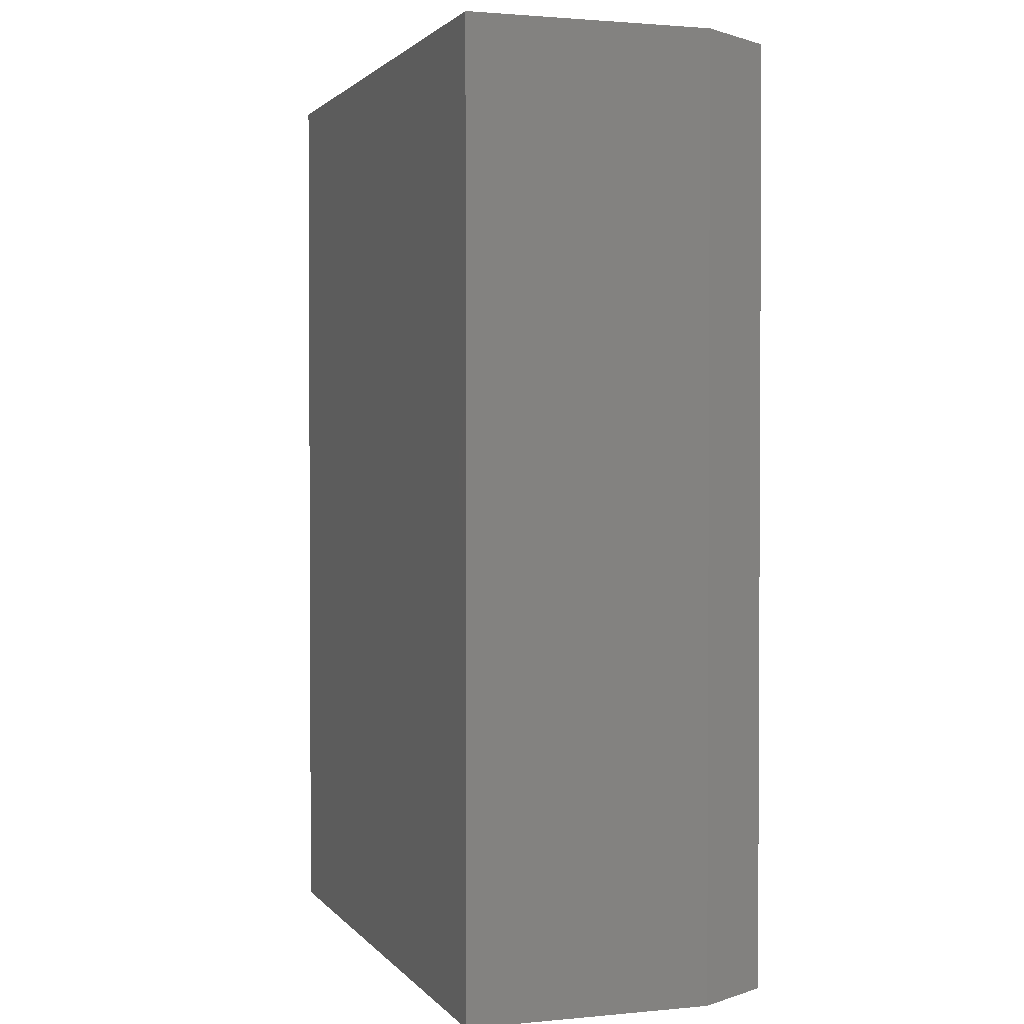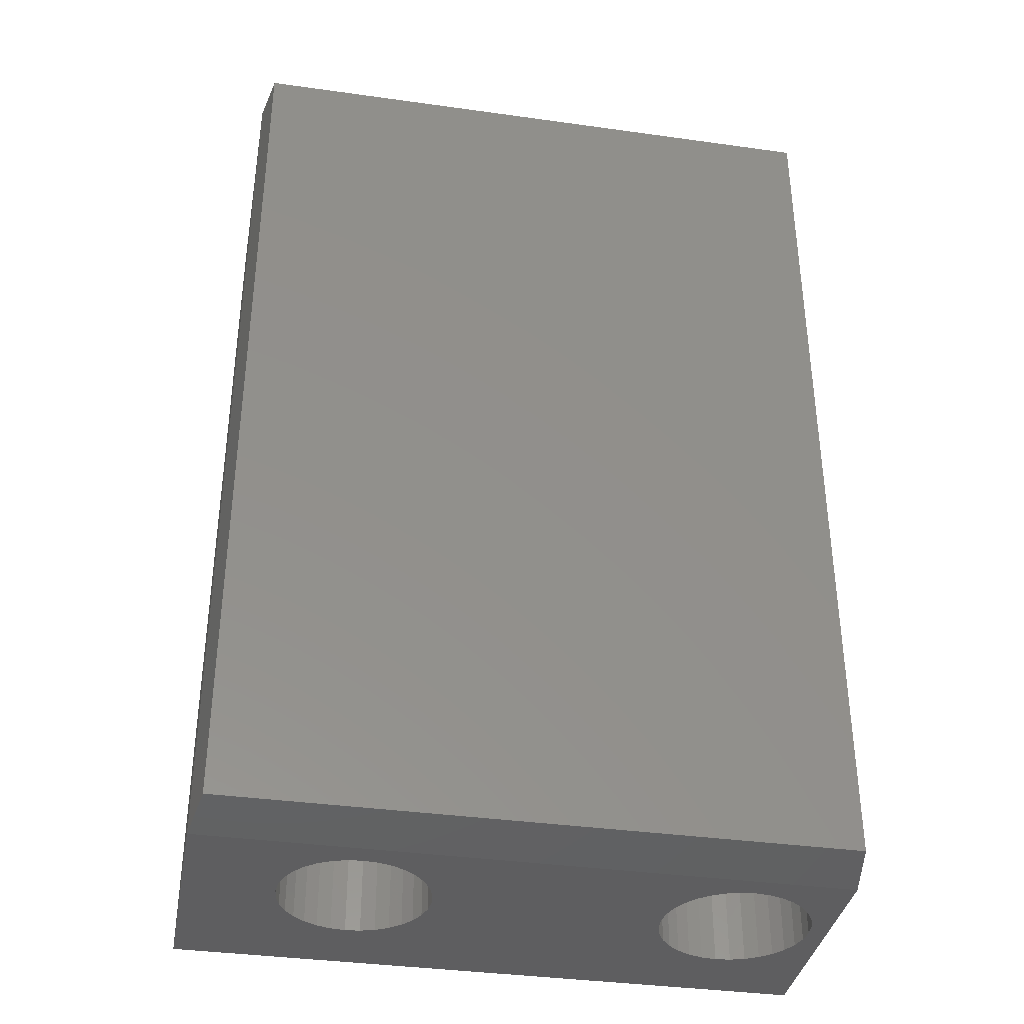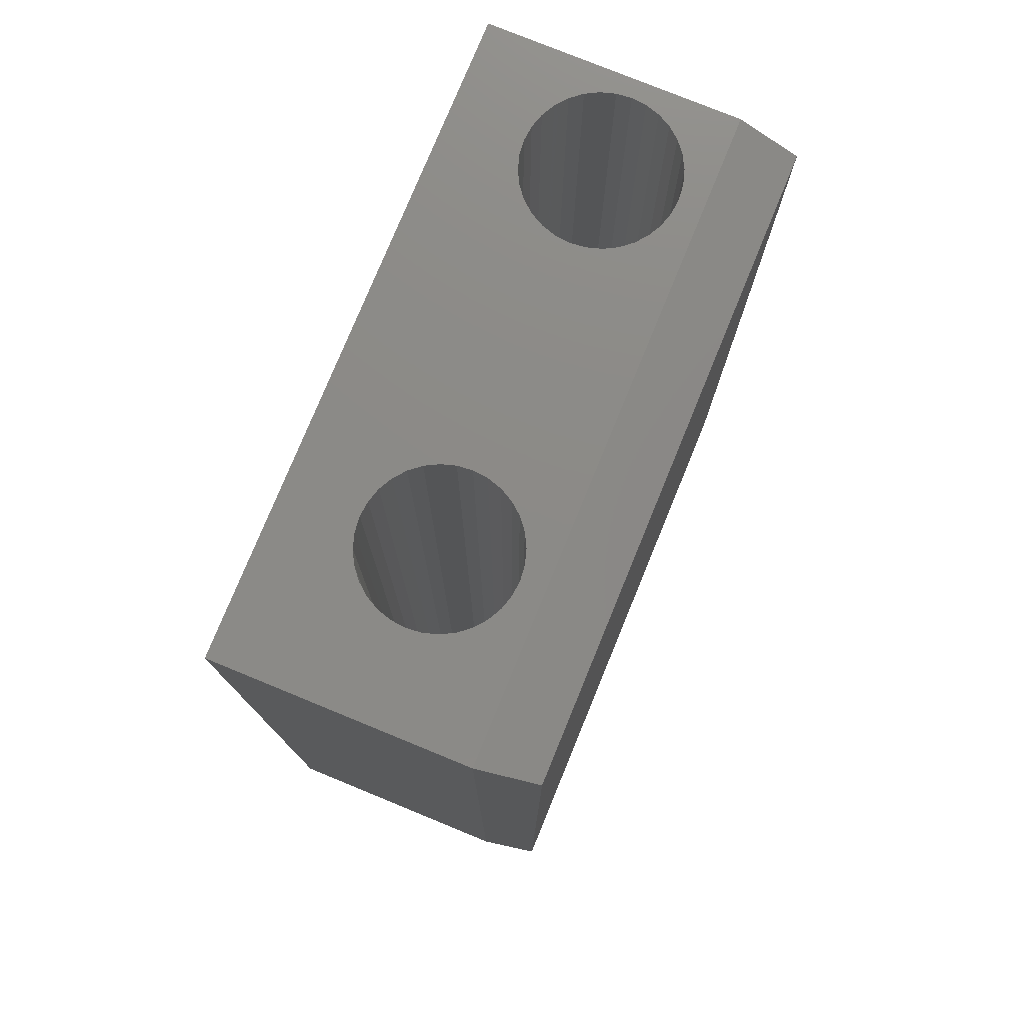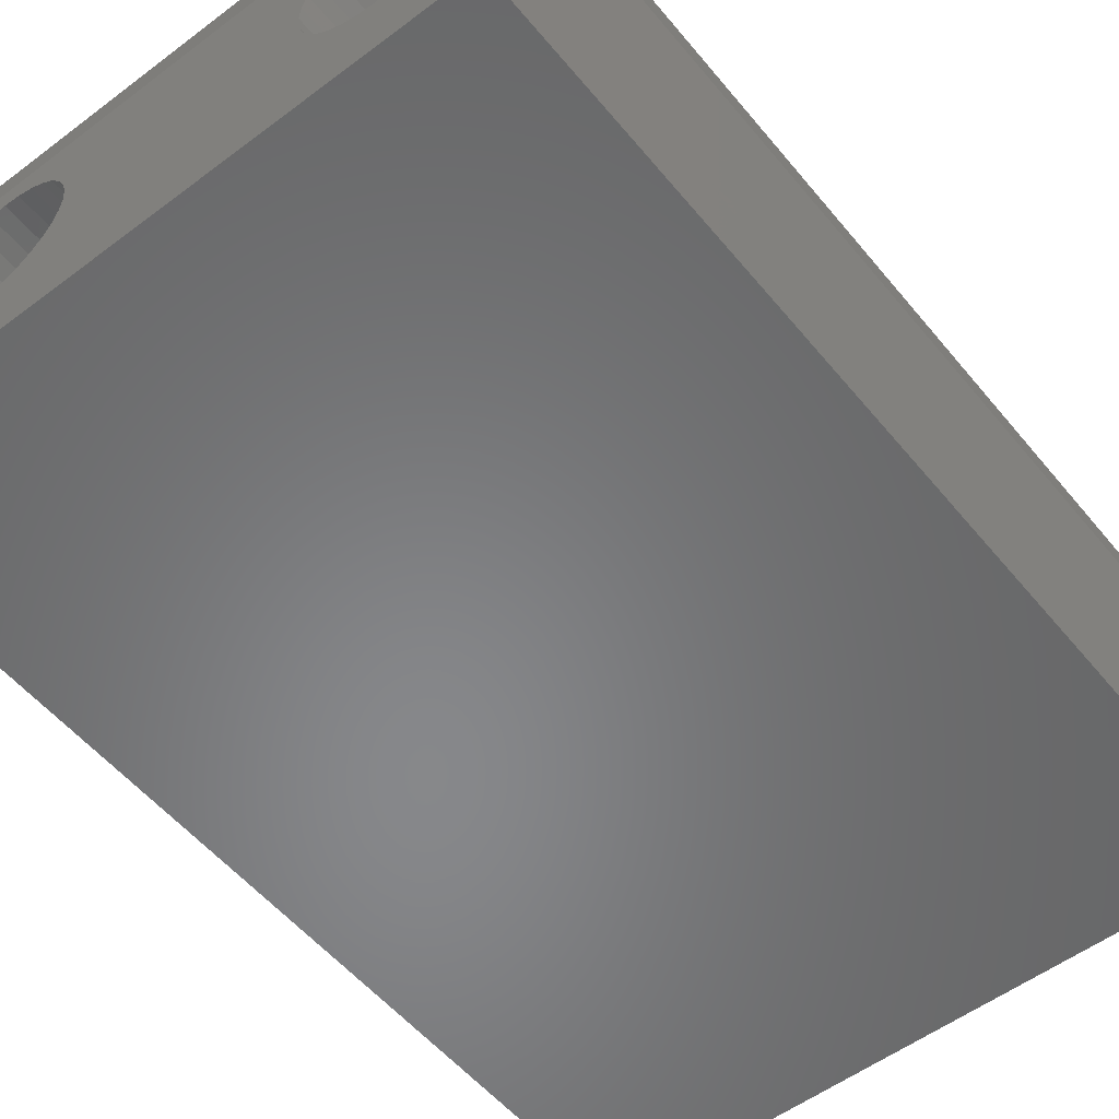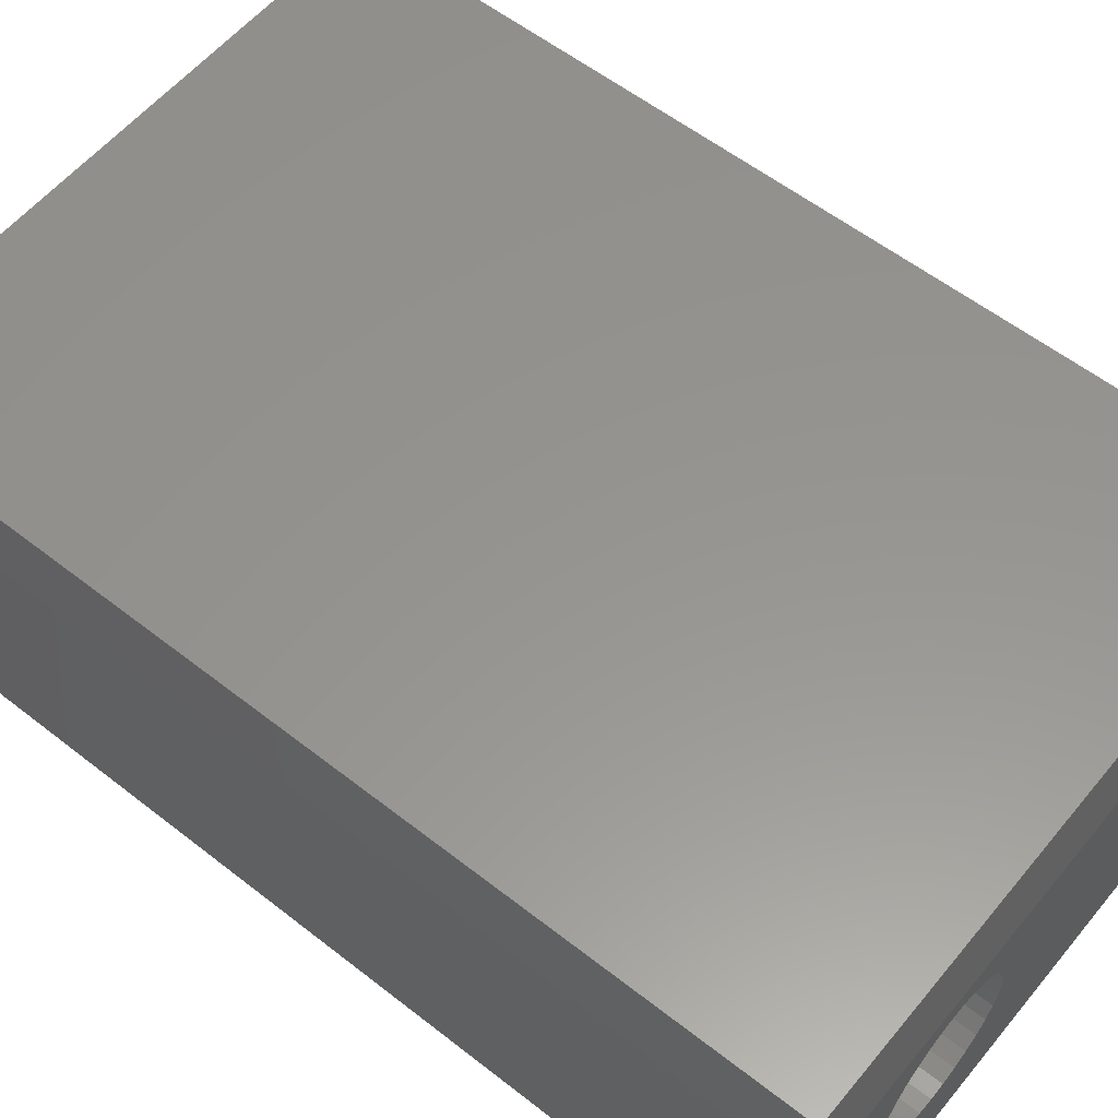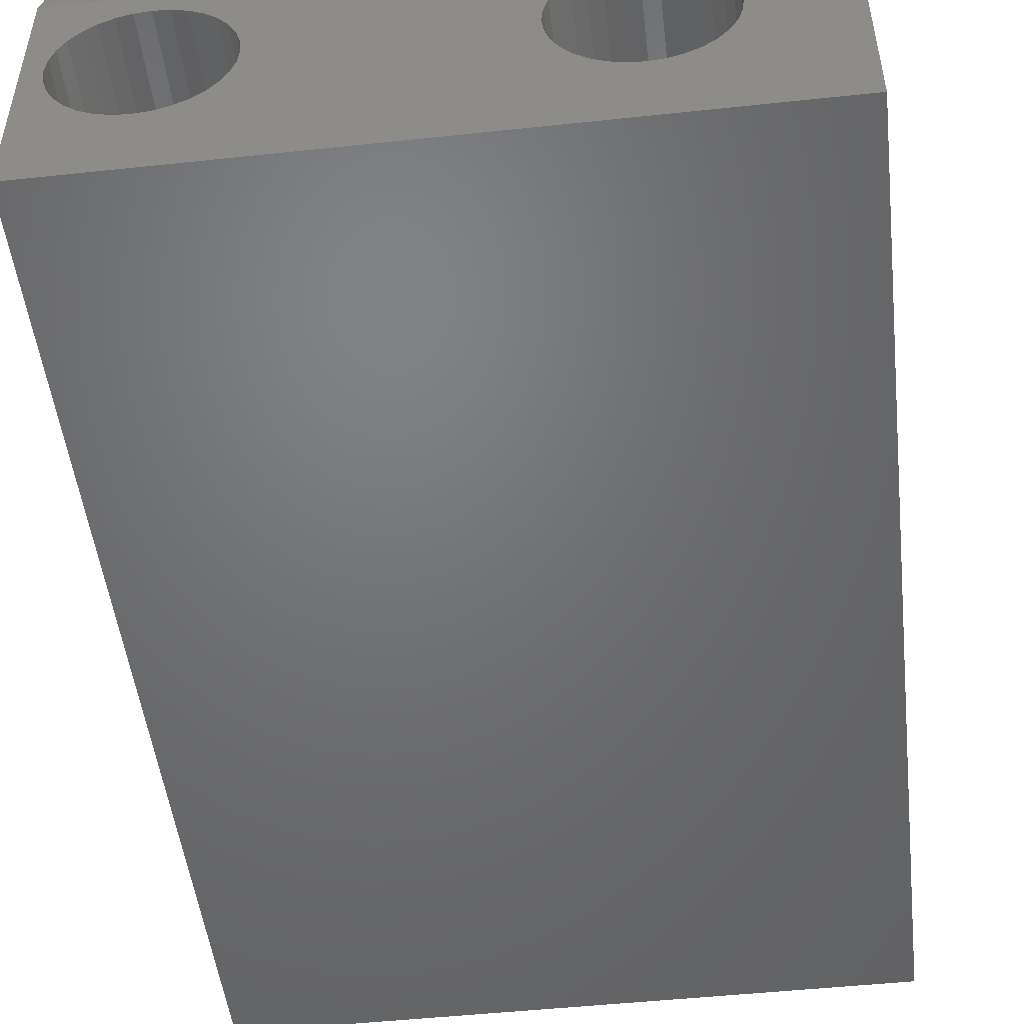
<metadata>
{"format":"stl","ext":"stl","renderer":"f3d","projection":"perspective","resolution":1024,"background":"white","views":[{"elev":1.8,"azim":-108.8,"up":"+Y"},{"elev":-36.7,"azim":-10.3,"up":"+Y"},{"elev":77.3,"azim":-67.7,"up":"+Y"},{"elev":-54.3,"azim":38.6,"up":"+Z"},{"elev":57.5,"azim":-50.9,"up":"+Z"},{"elev":-49.9,"azim":-173.3,"up":"+Z"}]}
</metadata>
<code>
# stl→obj: 140 verts, 284 faces
v 0.1764 3.346e-17 0.05921
v 0.1648 -0.75 0.05807
v 0.1648 3.276e-17 0.05807
v 0.1537 -0.75 0.0547
v 0.1537 3.195e-17 0.0547
v 0.1435 -0.75 0.04923
v 0.1435 3.108e-17 0.04923
v 0.1345 -0.75 0.04187
v 0.1345 3.018e-17 0.04187
v 0.1272 -0.75 0.0329
v 0.1272 2.927e-17 0.0329
v 0.1217 -0.75 0.02266
v 0.1217 2.84e-17 0.02266
v 0.1183 -0.75 0.01155
v 0.1183 2.759e-17 0.01155
v 0.1172 -0.75 -8.343e-17
v 0.1172 5.222e-17 -8.343e-17
v 0.1764 -0.75 0.05921
v 0.1879 3.404e-17 0.05807
v 0.1879 -0.75 0.05807
v 0.1991 3.447e-17 0.0547
v 0.1991 -0.75 0.0547
v 0.2093 3.473e-17 0.04923
v 0.2093 -0.75 0.04923
v 0.2183 3.482e-17 0.04187
v 0.2183 -0.75 0.04187
v 0.2256 3.473e-17 0.0329
v 0.2256 -0.75 0.0329
v 0.2311 3.447e-17 0.02266
v 0.2311 -0.75 0.02266
v 0.2345 3.404e-17 0.01155
v 0.2345 -0.75 0.01155
v 0.2356 5.88e-17 -2.175e-17
v 0.2356 -0.75 -2.175e-17
v 0.1764 2.689e-17 -0.05921
v 0.1879 -0.75 -0.05807
v 0.1879 2.759e-17 -0.05807
v 0.1991 -0.75 -0.0547
v 0.1991 2.84e-17 -0.0547
v 0.2093 -0.75 -0.04923
v 0.2093 2.927e-17 -0.04923
v 0.2183 -0.75 -0.04187
v 0.2183 3.018e-17 -0.04187
v 0.2256 -0.75 -0.0329
v 0.2256 3.108e-17 -0.0329
v 0.2311 -0.75 -0.02266
v 0.2311 3.195e-17 -0.02266
v 0.2345 -0.75 -0.01155
v 0.2345 3.276e-17 -0.01155
v 0.1764 -0.75 -0.05921
v 0.1648 2.631e-17 -0.05807
v 0.1648 -0.75 -0.05807
v 0.1537 2.588e-17 -0.0547
v 0.1537 -0.75 -0.0547
v 0.1435 2.562e-17 -0.04923
v 0.1435 -0.75 -0.04923
v 0.1345 2.553e-17 -0.04187
v 0.1345 -0.75 -0.04187
v 0.1272 2.562e-17 -0.0329
v 0.1272 -0.75 -0.0329
v 0.1217 2.588e-17 -0.02266
v 0.1217 -0.75 -0.02266
v 0.1183 2.631e-17 -0.01155
v 0.1183 -0.75 -0.01155
v -0.1089 1.756e-17 0.05807
v -0.1205 1.698e-17 0.05921
v -0.09782 1.799e-17 0.0547
v -0.08758 1.825e-17 0.04923
v -0.07861 1.834e-17 0.04187
v -0.07125 1.825e-17 0.0329
v -0.06577 1.799e-17 0.02266
v -0.07125 1.46e-17 -0.0329
v -0.07861 1.37e-17 -0.04187
v -0.08758 1.279e-17 -0.04923
v -0.09782 1.192e-17 -0.0547
v -0.1089 1.111e-17 -0.05807
v -0.1205 1.041e-17 -0.05921
v -0.25 0 -0.1172
v -0.1752 9.401e-18 -0.02266
v -0.1697 9.136e-18 -0.0329
v -0.1623 9.047e-18 -0.04187
v -0.1534 9.136e-18 -0.04923
v -0.1431 9.401e-18 -0.0547
v -0.132 9.83e-18 -0.05807
v 0.25 2.776e-17 -0.1172
v -0.25 1.084e-17 0.07804
v 0.25 9.41e-17 0.07804
v -0.132 1.628e-17 0.05807
v -0.1431 1.547e-17 0.0547
v -0.1534 1.46e-17 0.04923
v -0.1623 1.37e-17 0.04187
v -0.1697 1.279e-17 0.0329
v -0.1752 1.192e-17 0.02266
v -0.1785 1.111e-17 0.01155
v -0.1797 -3.287e-18 7.251e-18
v -0.1785 9.83e-18 -0.01155
v -0.06577 1.547e-17 -0.02266
v -0.0624 1.628e-17 -0.01155
v -0.06127 3.287e-18 -3.964e-18
v -0.0624 1.756e-17 0.01155
v -0.1205 -0.75 0.05921
v -0.1089 -0.75 0.05807
v -0.09782 -0.75 0.0547
v -0.08758 -0.75 0.04923
v -0.07861 -0.75 0.04187
v -0.07125 -0.75 0.0329
v -0.06577 -0.75 0.02266
v -0.07125 -0.75 -0.0329
v -0.07861 -0.75 -0.04187
v -0.08758 -0.75 -0.04923
v -0.09782 -0.75 -0.0547
v -0.1089 -0.75 -0.05807
v -0.1205 -0.75 -0.05921
v -0.25 -0.75 -0.1172
v 0.25 -0.75 -0.1172
v -0.132 -0.75 -0.05807
v -0.1431 -0.75 -0.0547
v -0.1534 -0.75 -0.04923
v -0.1623 -0.75 -0.04187
v -0.1697 -0.75 -0.0329
v -0.1752 -0.75 -0.02266
v -0.25 -0.75 0.07804
v -0.1785 -0.75 -0.01155
v -0.1797 -0.75 7.251e-18
v -0.1785 -0.75 0.01155
v -0.1752 -0.75 0.02266
v -0.1697 -0.75 0.0329
v -0.1623 -0.75 0.04187
v -0.1534 -0.75 0.04923
v -0.1431 -0.75 0.0547
v -0.132 -0.75 0.05807
v 0.25 -0.75 0.07804
v -0.0624 -0.75 0.01155
v -0.06127 -0.75 -3.964e-18
v -0.0624 -0.75 -0.01155
v -0.06577 -0.75 -0.02266
v 0.2422 -0.007812 0.1249
v -0.2422 -0.007812 0.1249
v 0.2422 -0.7422 0.1249
v -0.2422 -0.7422 0.1249
f 1 2 3
f 3 2 4
f 3 4 5
f 5 4 6
f 5 6 7
f 7 6 8
f 7 8 9
f 9 8 10
f 9 10 11
f 11 10 12
f 11 12 13
f 13 12 14
f 13 14 15
f 15 14 16
f 15 16 17
f 2 1 18
f 18 1 19
f 18 19 20
f 20 19 21
f 20 21 22
f 22 21 23
f 22 23 24
f 24 23 25
f 24 25 26
f 26 25 27
f 26 27 28
f 28 27 29
f 28 29 30
f 30 29 31
f 30 31 32
f 32 31 33
f 32 33 34
f 35 36 37
f 37 36 38
f 37 38 39
f 39 38 40
f 39 40 41
f 41 40 42
f 41 42 43
f 43 42 44
f 43 44 45
f 45 44 46
f 45 46 47
f 47 46 48
f 47 48 49
f 49 48 34
f 49 34 33
f 36 35 50
f 50 35 51
f 50 51 52
f 52 51 53
f 52 53 54
f 54 53 55
f 54 55 56
f 56 55 57
f 56 57 58
f 58 57 59
f 58 59 60
f 60 59 61
f 60 61 62
f 62 61 63
f 62 63 64
f 64 63 17
f 64 17 16
f 65 66 1
f 3 65 1
f 67 65 3
f 5 67 3
f 68 67 5
f 7 68 5
f 69 68 7
f 9 69 7
f 70 69 9
f 11 70 9
f 71 70 11
f 13 71 11
f 59 72 61
f 73 72 59
f 57 73 59
f 74 73 57
f 55 74 57
f 75 74 55
f 53 75 55
f 76 75 53
f 51 76 53
f 77 76 51
f 35 77 51
f 78 79 80
f 78 80 81
f 78 81 82
f 78 82 83
f 78 83 84
f 78 84 77
f 78 77 35
f 78 35 85
f 86 87 1
f 86 1 66
f 86 66 88
f 86 88 89
f 86 89 90
f 86 90 91
f 86 91 92
f 86 92 93
f 86 93 94
f 86 94 95
f 86 95 96
f 86 96 79
f 86 79 78
f 85 35 37
f 85 37 39
f 85 39 41
f 85 41 43
f 85 43 45
f 85 45 47
f 85 47 49
f 85 49 33
f 87 85 33
f 87 33 31
f 87 31 29
f 87 29 27
f 87 27 25
f 87 25 23
f 87 23 21
f 87 21 19
f 87 19 1
f 72 97 61
f 61 97 98
f 61 98 63
f 63 98 99
f 63 99 17
f 17 99 100
f 17 100 15
f 15 100 71
f 15 71 13
f 18 101 102
f 18 102 2
f 2 102 103
f 2 103 4
f 4 103 104
f 4 104 6
f 6 104 105
f 6 105 8
f 8 105 106
f 8 106 10
f 10 106 107
f 10 107 12
f 62 108 60
f 60 108 109
f 60 109 58
f 58 109 110
f 58 110 56
f 56 110 111
f 56 111 54
f 54 111 112
f 54 112 52
f 52 112 113
f 52 113 50
f 114 115 50
f 114 50 113
f 114 113 116
f 114 116 117
f 114 117 118
f 114 118 119
f 114 119 120
f 114 120 121
f 122 114 121
f 122 121 123
f 122 123 124
f 122 124 125
f 122 125 126
f 122 126 127
f 122 127 128
f 122 128 129
f 122 129 130
f 122 130 131
f 122 131 101
f 122 101 18
f 122 18 132
f 115 34 48
f 115 48 46
f 115 46 44
f 115 44 42
f 115 42 40
f 115 40 38
f 115 38 36
f 115 36 50
f 132 18 20
f 132 20 22
f 132 22 24
f 132 24 26
f 132 26 28
f 132 28 30
f 132 30 32
f 132 32 34
f 132 34 115
f 12 107 14
f 14 107 133
f 14 133 16
f 16 133 134
f 16 134 64
f 64 134 135
f 64 135 62
f 62 135 136
f 62 136 108
f 66 131 88
f 88 131 130
f 88 130 89
f 89 130 129
f 89 129 90
f 90 129 128
f 90 128 91
f 91 128 127
f 91 127 92
f 92 127 126
f 92 126 93
f 93 126 125
f 93 125 94
f 94 125 124
f 94 124 95
f 131 66 101
f 101 66 65
f 101 65 102
f 102 65 67
f 102 67 103
f 103 67 68
f 103 68 104
f 104 68 69
f 104 69 105
f 105 69 70
f 105 70 106
f 106 70 71
f 106 71 107
f 107 71 100
f 107 100 133
f 133 100 99
f 133 99 134
f 77 112 76
f 76 112 111
f 76 111 75
f 75 111 110
f 75 110 74
f 74 110 109
f 74 109 73
f 73 109 108
f 73 108 72
f 72 108 136
f 72 136 97
f 97 136 135
f 97 135 98
f 98 135 134
f 98 134 99
f 112 77 113
f 113 77 84
f 113 84 116
f 116 84 83
f 116 83 117
f 117 83 82
f 117 82 118
f 118 82 81
f 118 81 119
f 119 81 80
f 119 80 120
f 120 80 79
f 120 79 121
f 121 79 96
f 121 96 123
f 123 96 95
f 123 95 124
f 86 78 122
f 122 78 114
f 137 138 139
f 139 138 140
f 85 87 115
f 115 87 132
f 132 87 139
f 139 87 137
f 86 138 87
f 87 138 137
f 86 122 138
f 138 122 140
f 122 132 140
f 140 132 139
f 78 85 114
f 114 85 115

</code>
